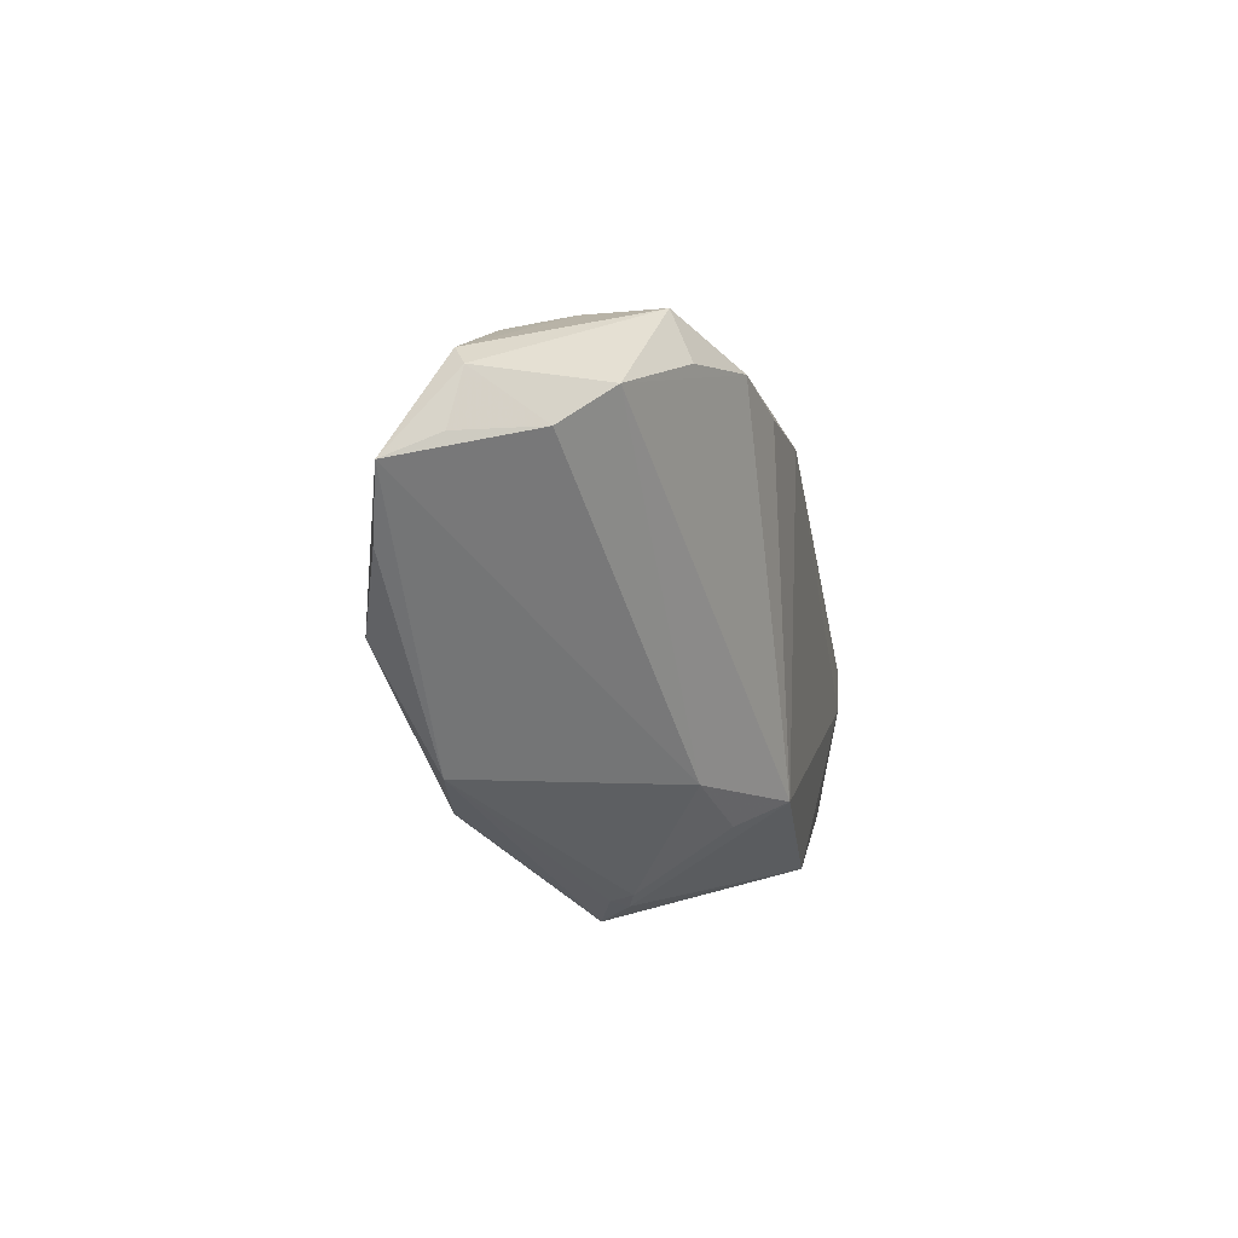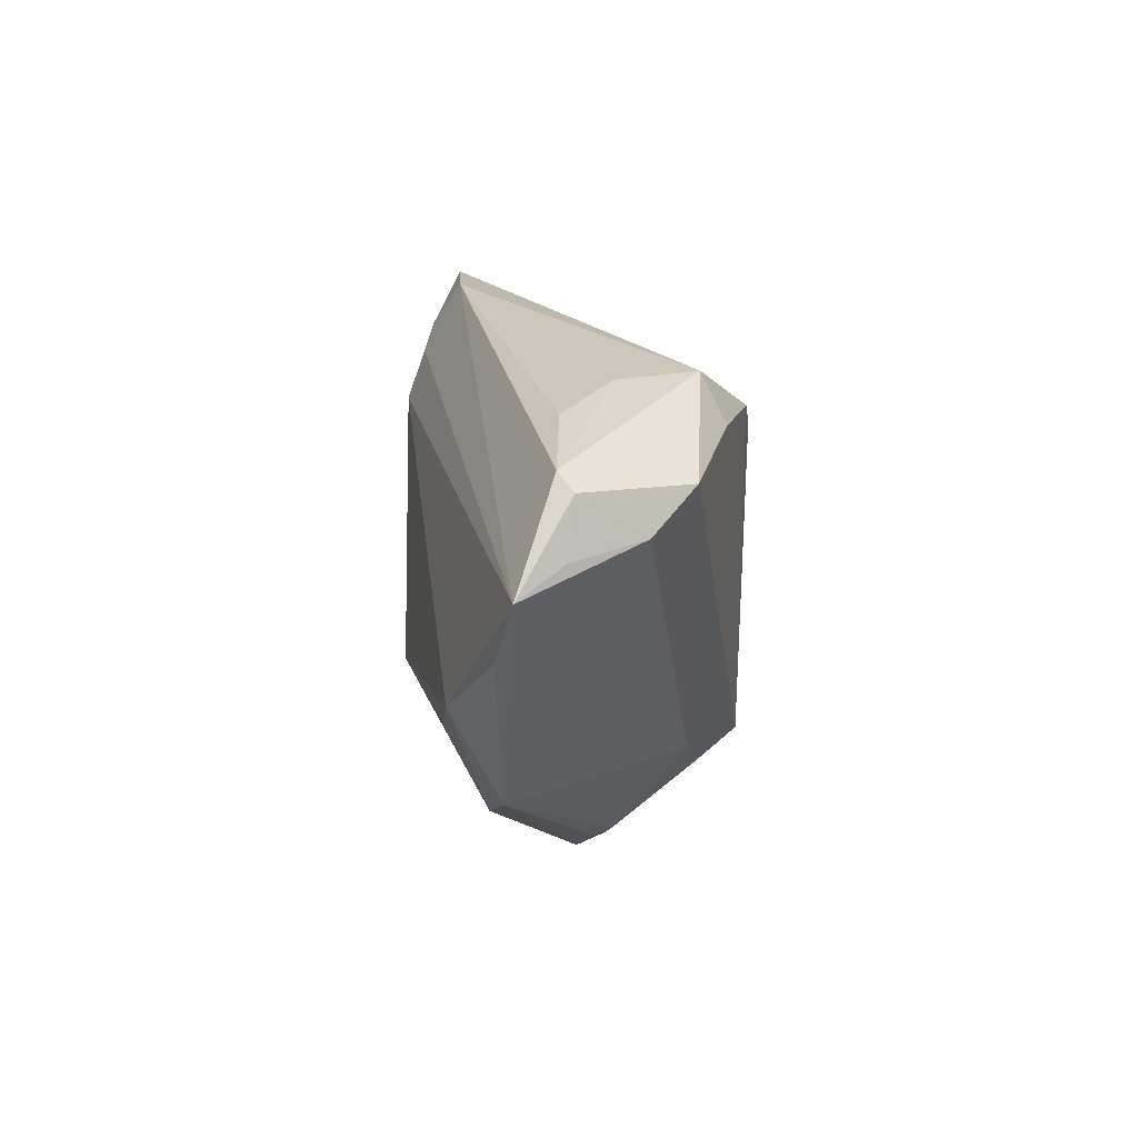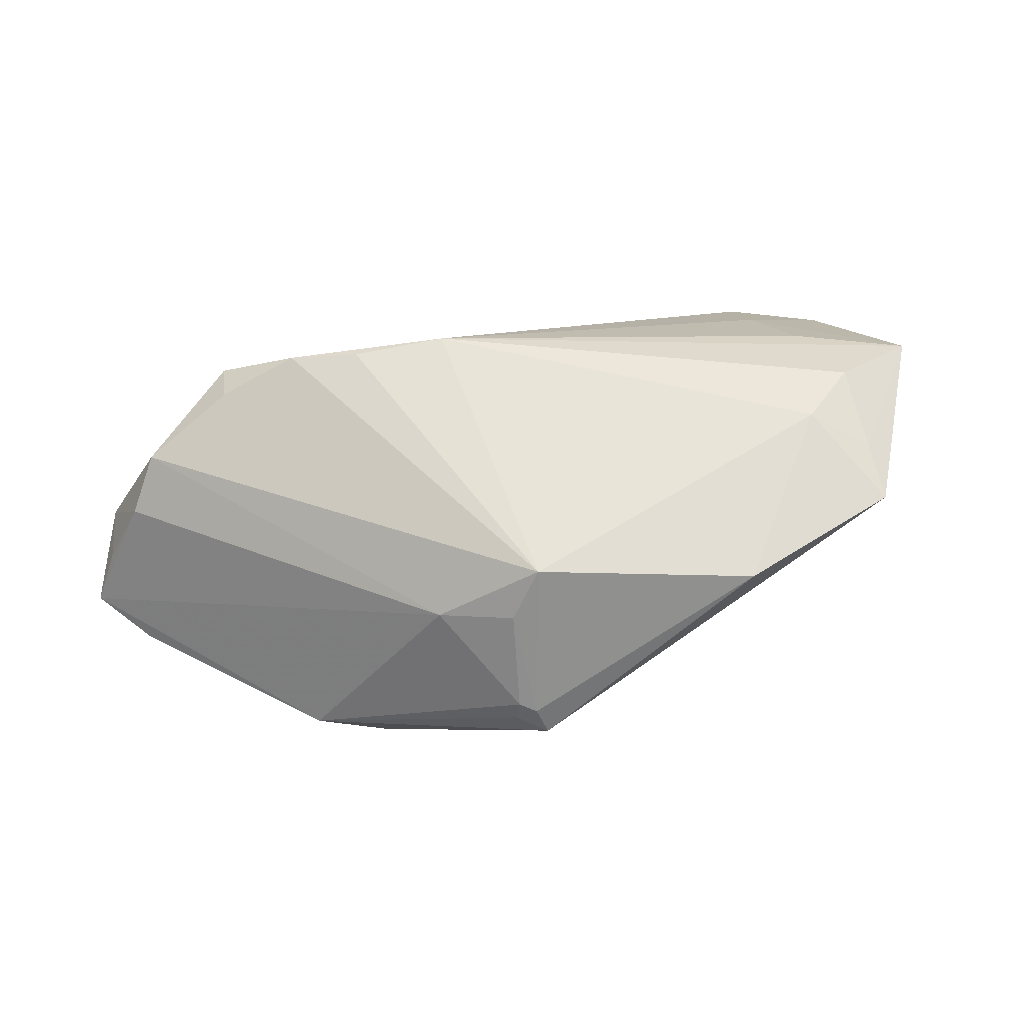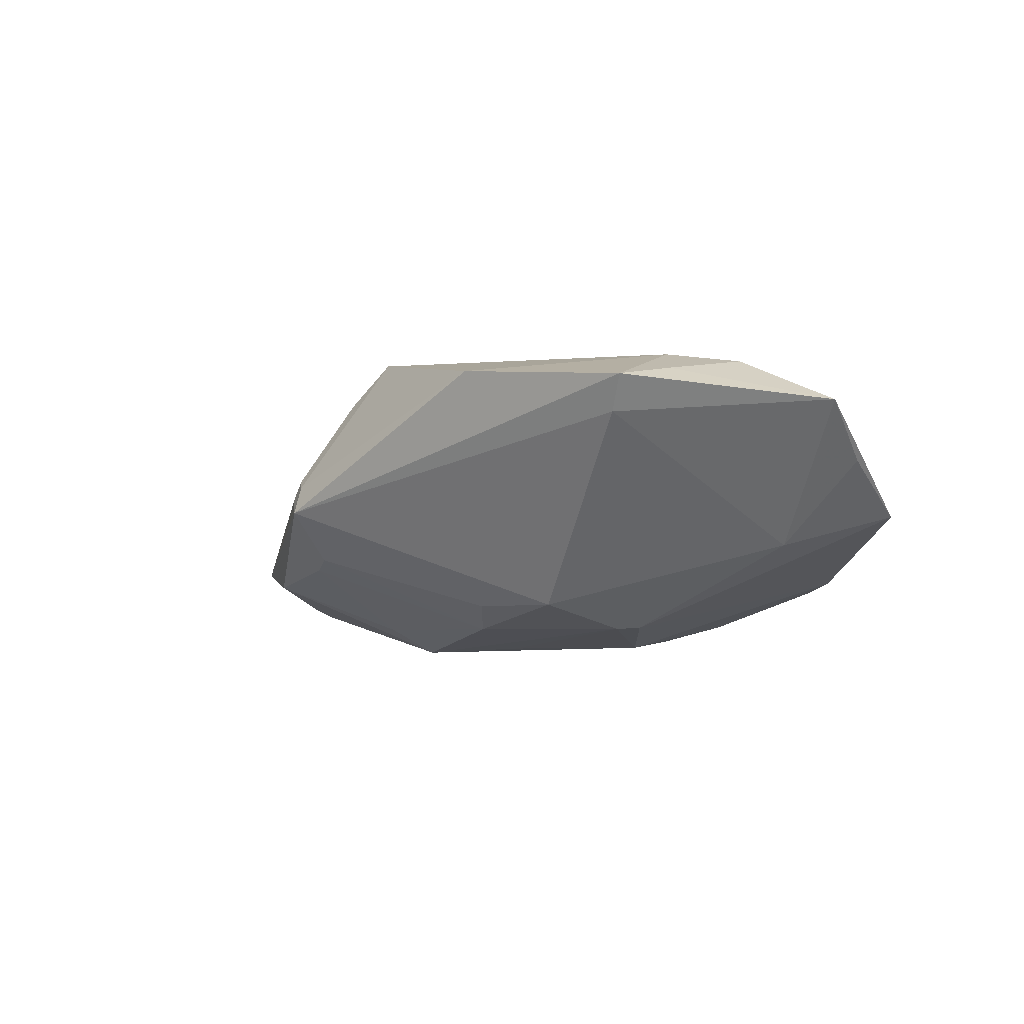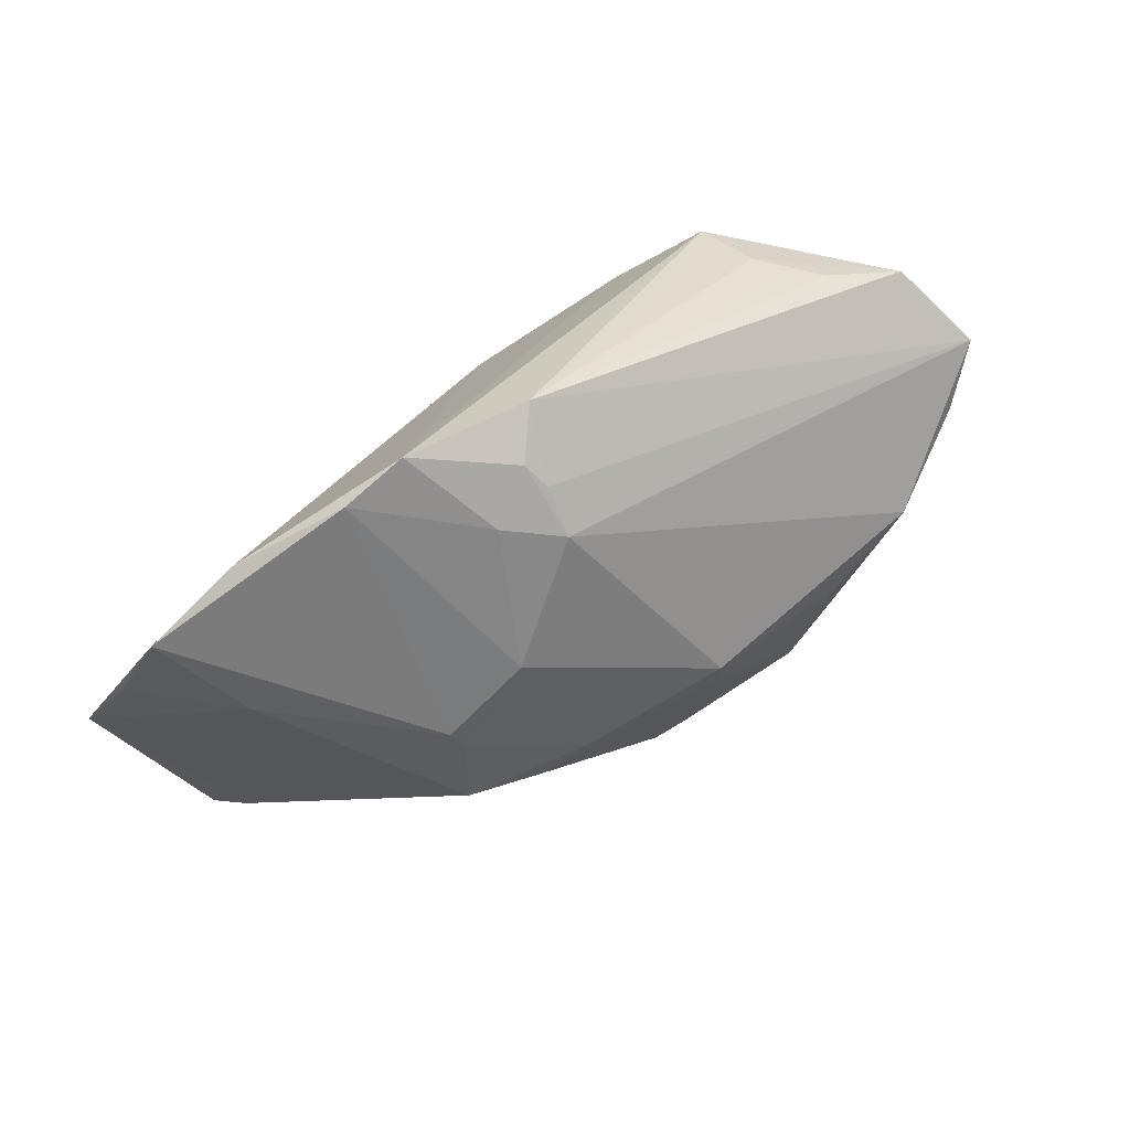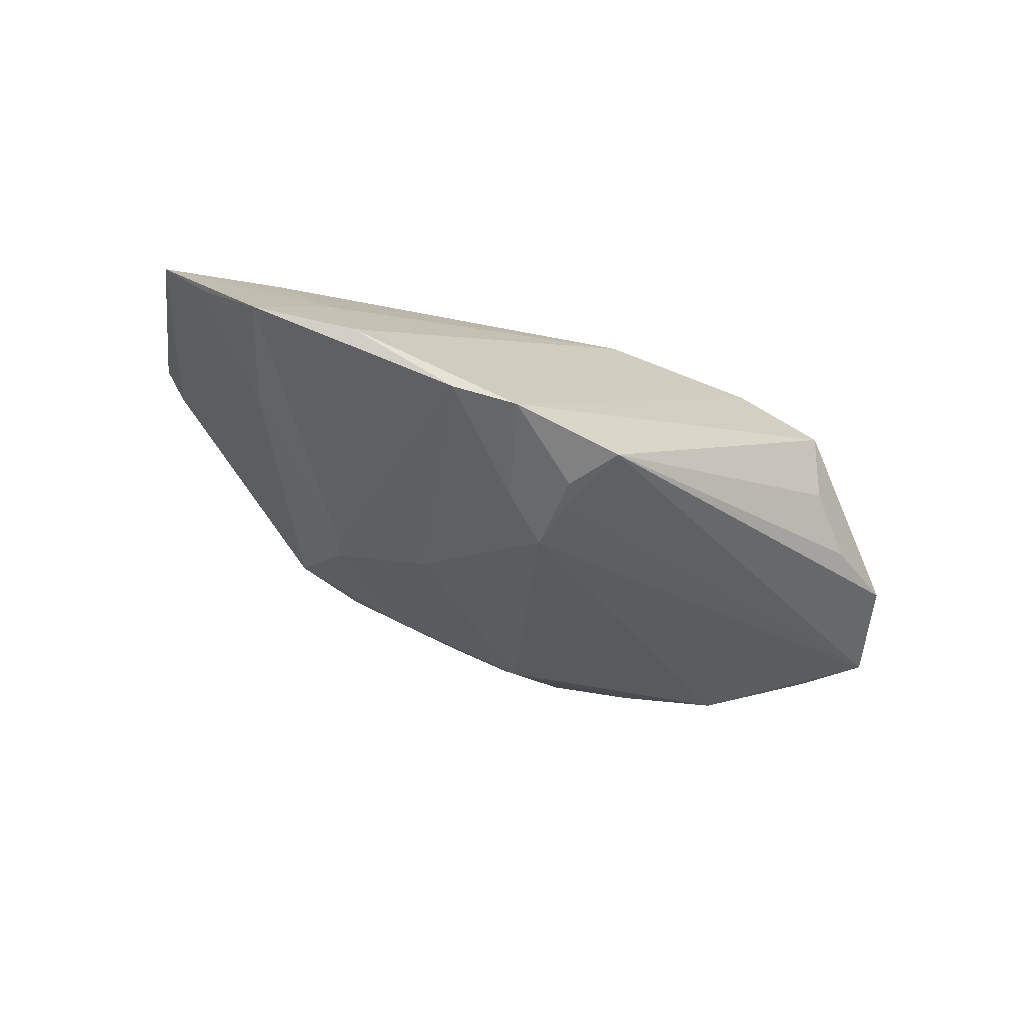
<metadata>
{"format":"obj","ext":"obj","renderer":"f3d","projection":"perspective","resolution":1024,"background":"white","views":[{"elev":3.4,"azim":-78.0,"up":"+Y"},{"elev":19.8,"azim":-94.5,"up":"+Y"},{"elev":61.3,"azim":-25.2,"up":"+Z"},{"elev":1.0,"azim":42.2,"up":"+Z"},{"elev":32.2,"azim":143.3,"up":"+Y"},{"elev":-32.4,"azim":134.7,"up":"+Z"}]}
</metadata>
<code>
v 0.05473 -0.0009584 0.005993
v -0.01383 -0.03106 0.003284
v 0.01335 0.02173 -0.01766
v -0.05005 0.02549 -0.005985
v 0.01216 0.01601 -0.01981
v 0.02851 0.02824 -0.0127
v 0.03834 -0.02842 0.0117
v -0.01126 -0.03453 -0.000806
v 0.04446 -0.01133 0.01813
v -0.03203 -0.008794 -0.01717
v -0.05011 0.01826 0.003256
v -0.0126 -0.0148 -0.01763
v -0.03768 -0.01598 -0.01082
v -0.05244 0.02388 -0.004391
v -0.05529 0.01777 -0.005357
v 0.01245 0.03009 -0.01318
v -0.05472 0.007378 -0.01241
v -0.01134 -0.02912 -0.007271
v 0.04483 0.01663 -0.004032
v -0.01133 -0.02373 0.01365
v -0.00325 0.01653 0.01912
v 0.04045 -0.02972 0.01608
v -0.03117 0.03009 0.01042
v 0.02572 -0.007239 -0.01572
v -0.04311 -0.001857 -0.01697
v -0.04526 0.02226 0.008543
v 0.0211 -0.02016 -0.01227
v 0.006424 -0.01668 -0.01639
v 0.04372 -0.0004245 0.01288
v 0.02383 -0.00961 -0.01584
v -0.01207 -0.0326 0.0025
v 0.003332 -0.006655 -0.01985
v 0.04278 0.009323 0.00462
v 0.0184 0.0009862 -0.01933
v -0.01473 0.01961 0.01834
v -0.05909 0.01518 -0.01077
v -0.02271 0.02389 0.01675
v 0.01556 0.02457 -0.01644
v -0.006752 -0.0215 0.01912
v -0.01475 -0.02699 -0.008851
v 0.03478 0.02354 -0.01091
v 0.04461 -0.001894 -0.004621
v -0.03286 0.02459 0.01316
v 0.05392 0.008349 -0.001104
v -0.01945 -0.01826 0.01148
v 0.04208 -0.02225 0.01698
v 0.03664 -0.01578 0.01912
v -0.02949 -0.02061 -0.01208
v -0.009772 -0.009875 -0.02101
v 0.0563 -0.00852 0.01325
v -0.01452 -0.03167 0.0008763
v 0.01056 -0.02125 -0.0129
v 0.01866 -0.03298 0.01702
v -0.03174 0.02948 0.001324
v -0.0383 0.02773 -0.004845
v 0.01984 0.01854 -0.01747
f 23 37 6
f 54 4 23
f 50 33 29
f 8 13 48
f 48 10 49
f 36 13 45
f 36 5 25
f 25 5 49
f 49 10 25
f 25 48 13
f 10 48 25
f 49 5 34
f 8 22 53
f 53 47 39
f 22 47 53
f 50 22 7
f 8 27 7
f 7 22 8
f 39 47 21
f 21 29 33
f 50 29 21
f 6 37 21
f 46 22 50
f 46 47 22
f 55 4 54
f 6 5 38
f 16 23 6
f 54 23 16
f 16 55 54
f 6 38 16
f 4 55 16
f 36 4 16
f 37 23 43
f 26 43 23
f 26 45 39
f 26 39 37
f 37 43 26
f 2 45 13
f 17 13 36
f 36 25 17
f 17 25 13
f 40 28 18
f 8 48 40
f 40 18 8
f 56 5 6
f 56 34 5
f 41 56 6
f 34 56 41
f 44 33 50
f 37 39 35
f 35 21 37
f 39 21 35
f 50 21 9
f 9 21 47
f 9 46 50
f 47 46 9
f 3 5 36
f 3 38 5
f 36 16 3
f 3 16 38
f 14 23 4
f 14 26 23
f 14 4 36
f 36 15 14
f 11 15 36
f 45 26 11
f 11 14 15
f 26 14 11
f 36 45 11
f 39 45 20
f 45 2 20
f 31 53 39
f 39 20 31
f 31 20 2
f 8 53 31
f 51 13 8
f 51 2 13
f 8 31 51
f 51 31 2
f 52 28 27
f 18 28 52
f 52 27 8
f 8 18 52
f 49 34 32
f 27 28 30
f 30 32 34
f 30 28 49
f 49 32 30
f 12 48 49
f 12 40 48
f 49 28 12
f 28 40 12
f 1 44 50
f 33 44 19
f 19 21 33
f 6 21 19
f 19 41 6
f 19 44 41
f 44 1 42
f 42 1 50
f 50 7 42
f 42 7 27
f 44 42 24
f 24 30 34
f 27 30 24
f 24 42 27
f 34 41 24
f 41 44 24

</code>
